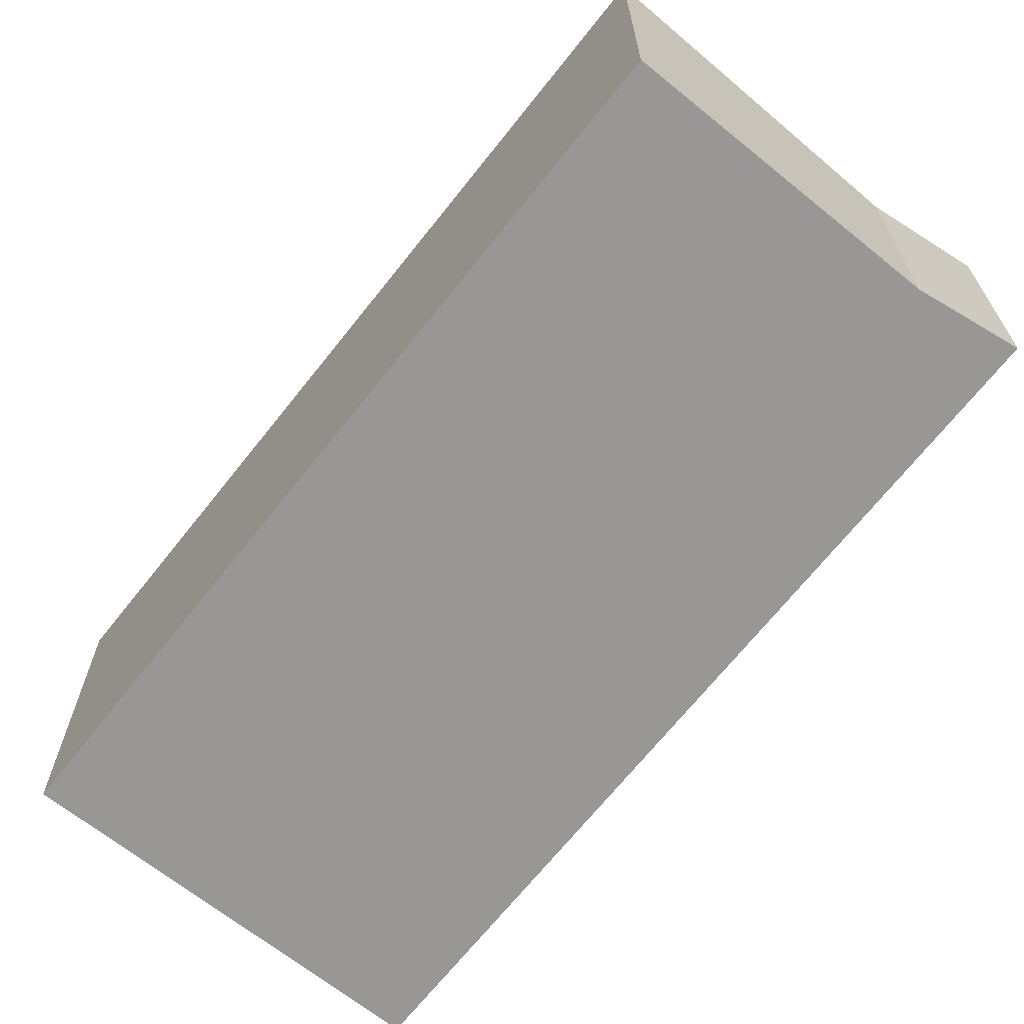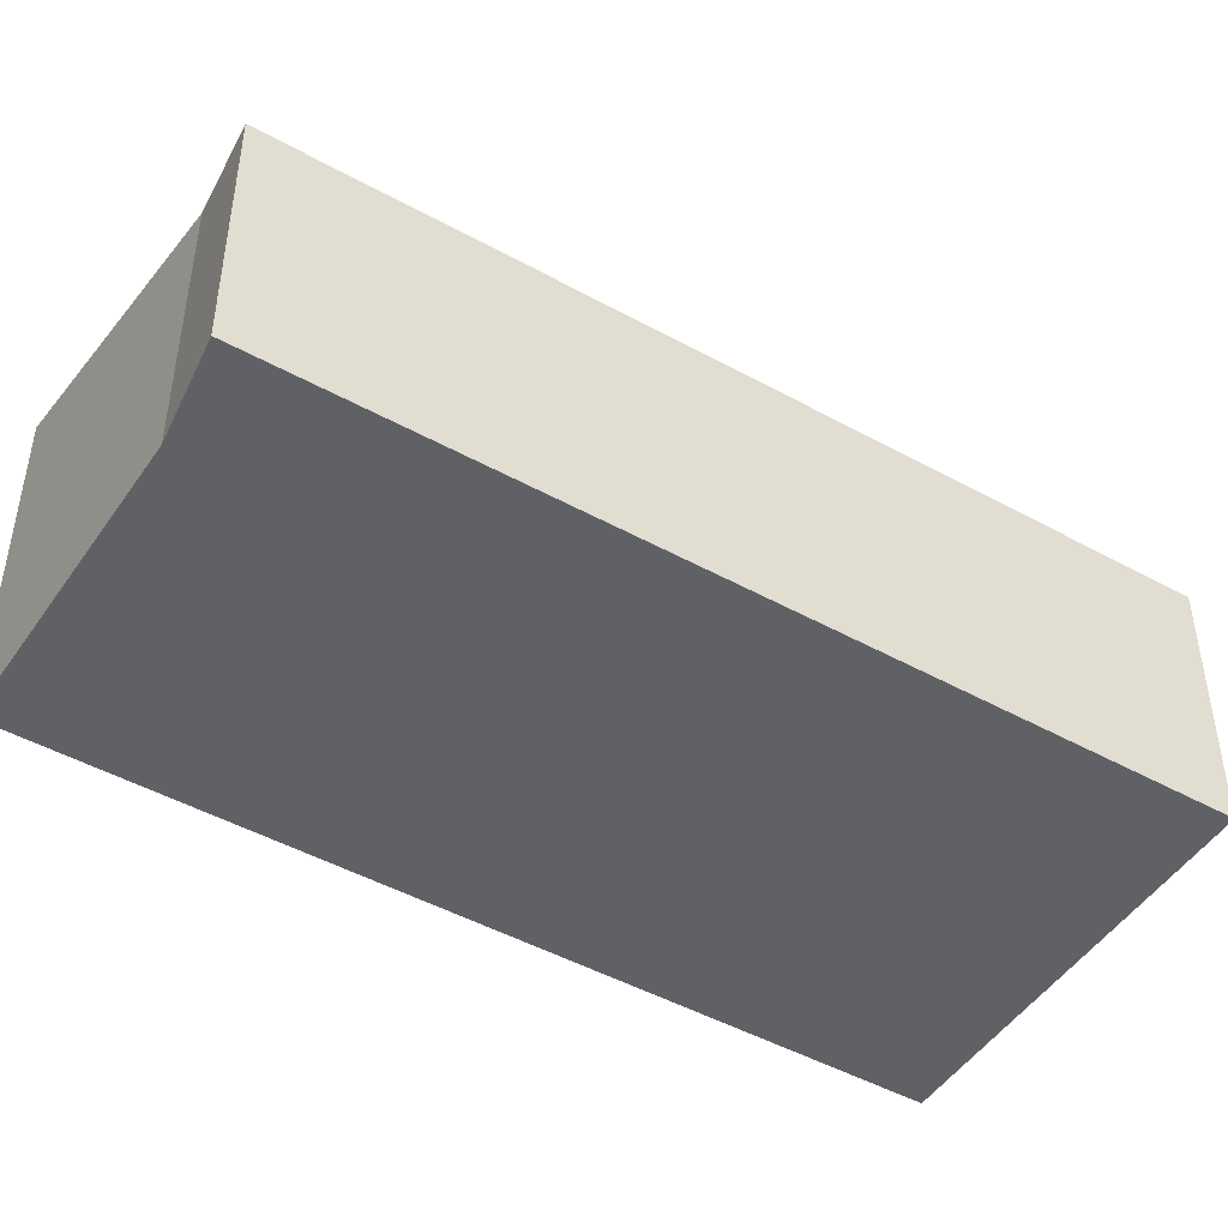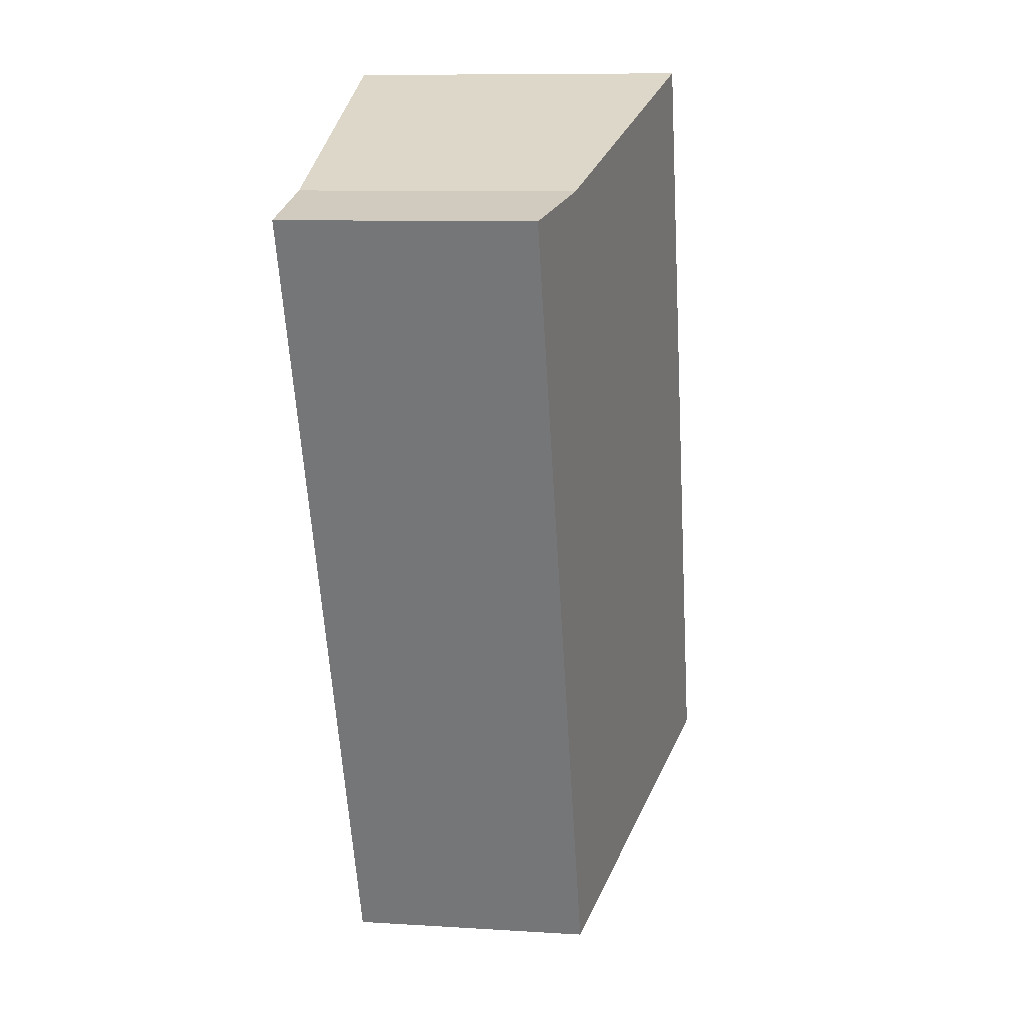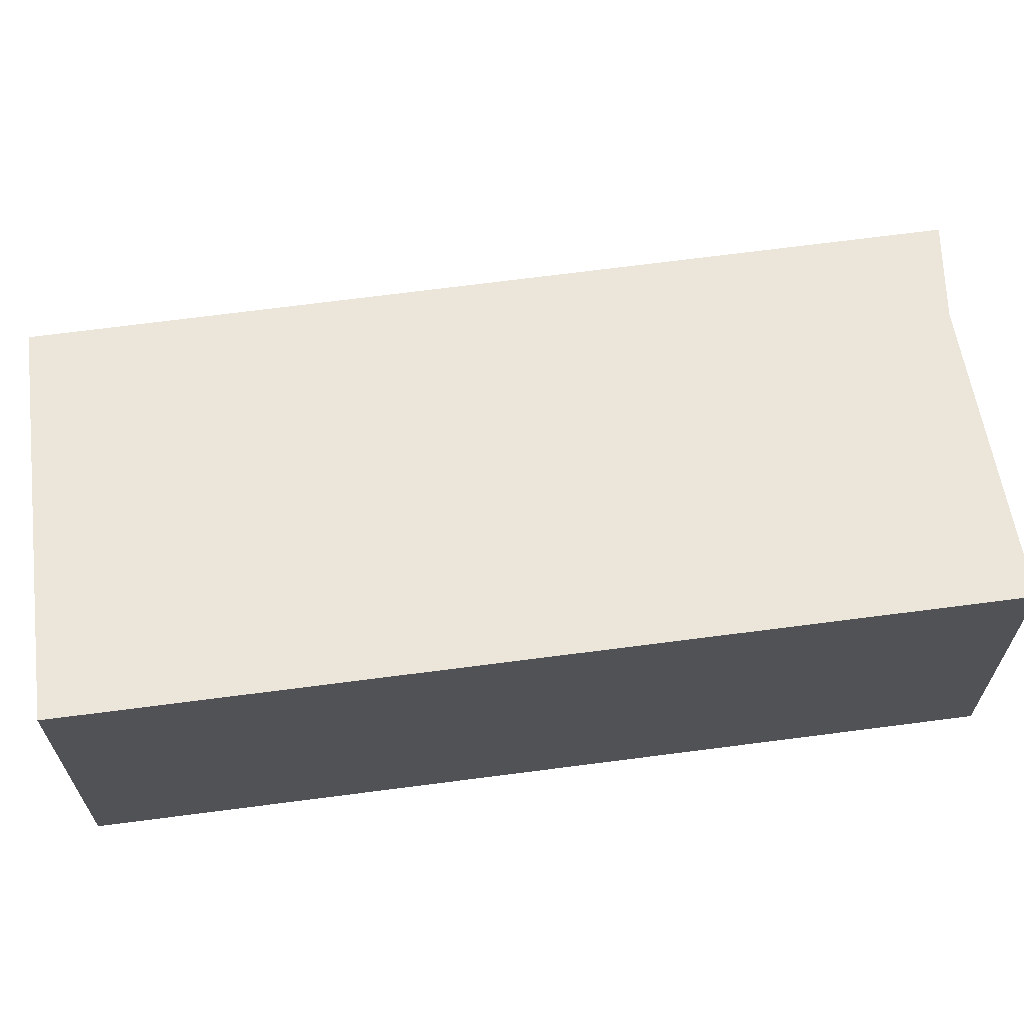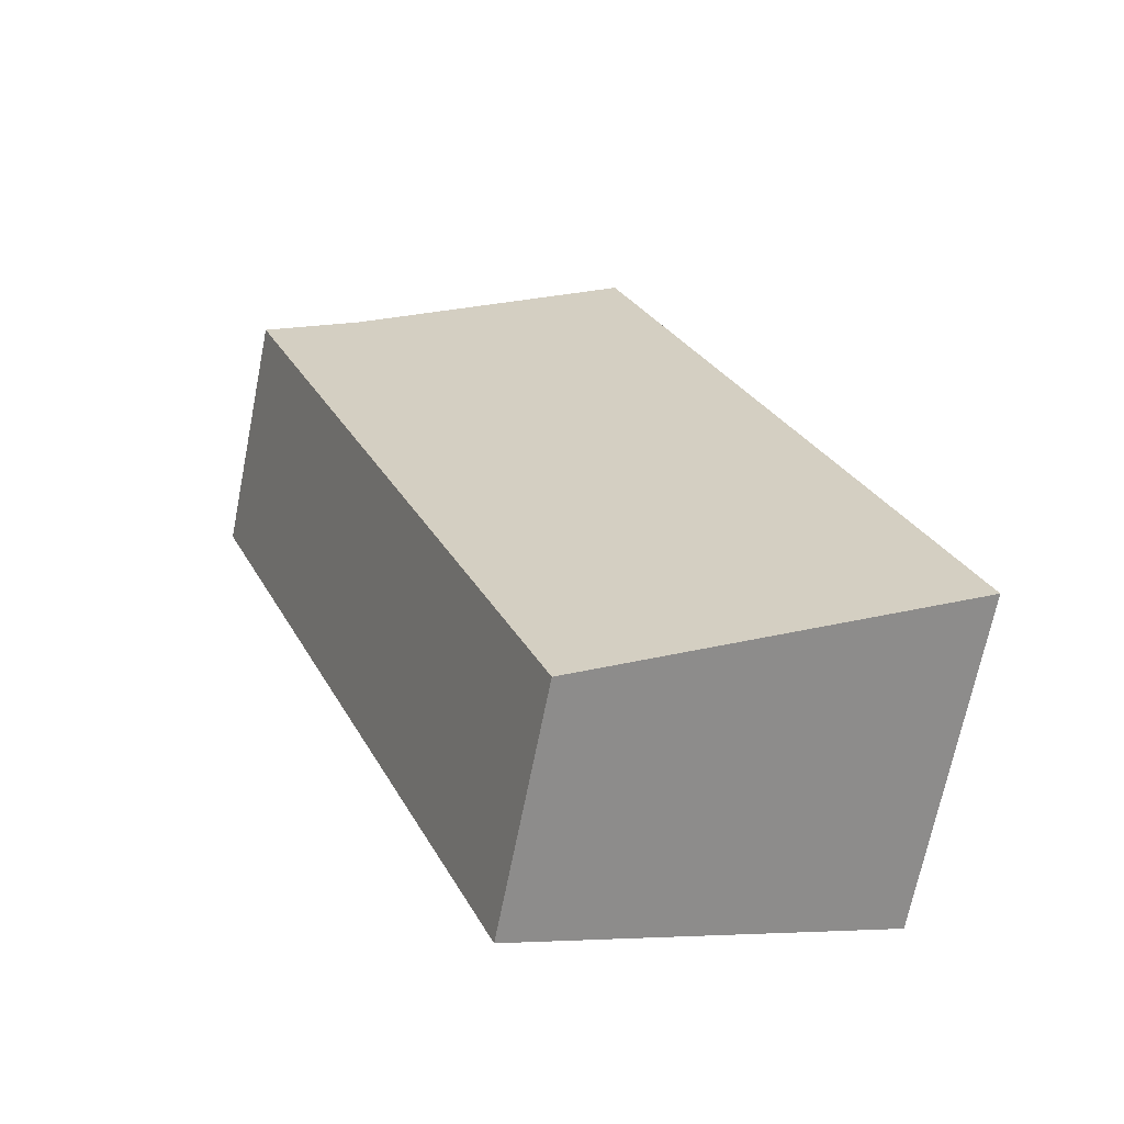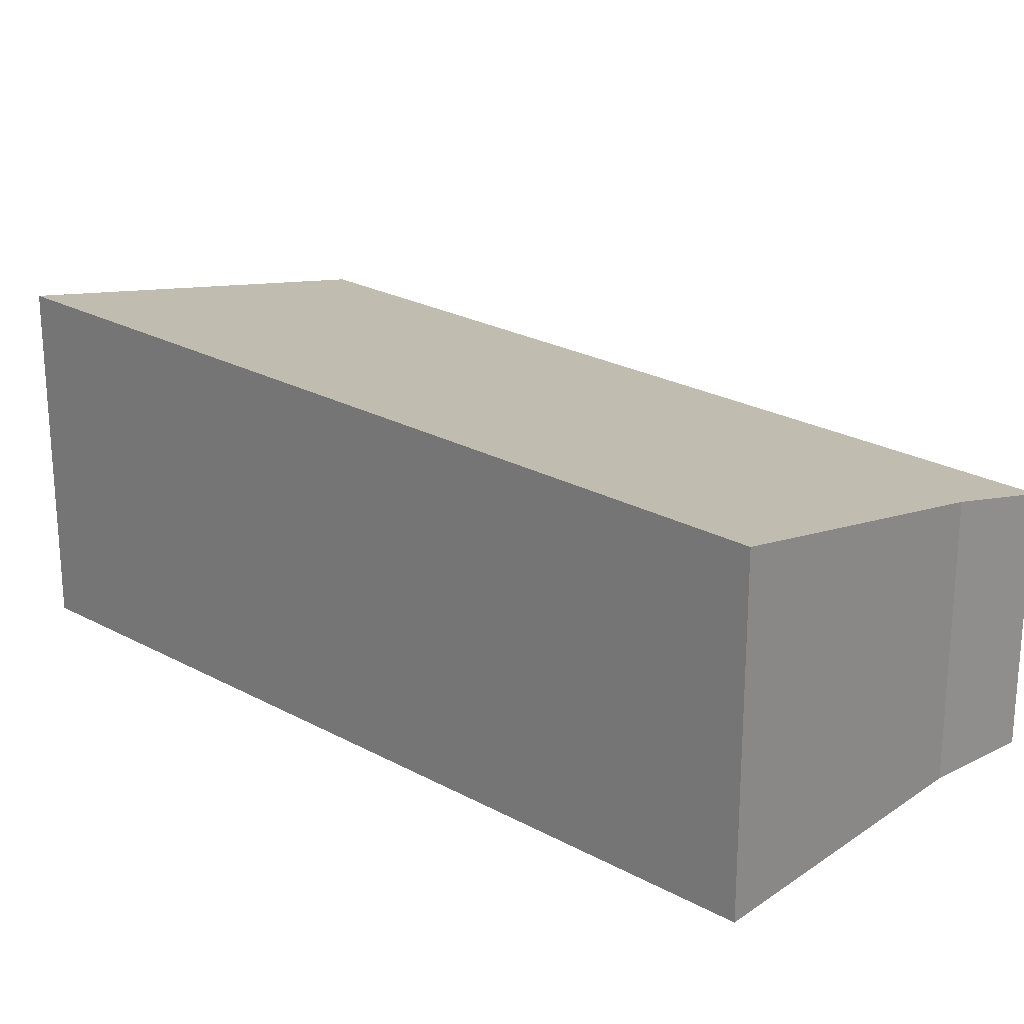
<metadata>
{"format":"obj","ext":"obj","renderer":"f3d","projection":"perspective","resolution":1024,"background":"white","views":[{"elev":-68.3,"azim":-16.3,"up":"+Y"},{"elev":-47.4,"azim":80.2,"up":"+Y"},{"elev":9.5,"azim":99.3,"up":"+Z"},{"elev":67.6,"azim":-75.4,"up":"+Y"},{"elev":-68.8,"azim":168.7,"up":"+Z"},{"elev":24.2,"azim":-25.9,"up":"+Y"}]}
</metadata>
<code>
v  0 3.419 2.094e-16
v  7.157 2.541 6.618
v  3.829 2.541 -1.547
v  6.16 2.758 6.878
v  3.281 3.423 8.095
v  6.16 -4.212e-16 6.878
v  7.157 -4.052e-16 6.618
v  3.829 9.473e-17 -1.547
v  0 0 0
v  3.281 -4.957e-16 8.095
g defaultobject
f 1 2 3
f 2 1 4
f 4 1 5
f 6 2 4
f 2 6 7
f 7 3 2
f 3 7 8
f 3 9 1
f 9 3 8
f 1 10 5
f 10 1 9
f 10 4 5
f 4 10 6
f 6 8 7
f 8 6 10
f 8 10 9

</code>
